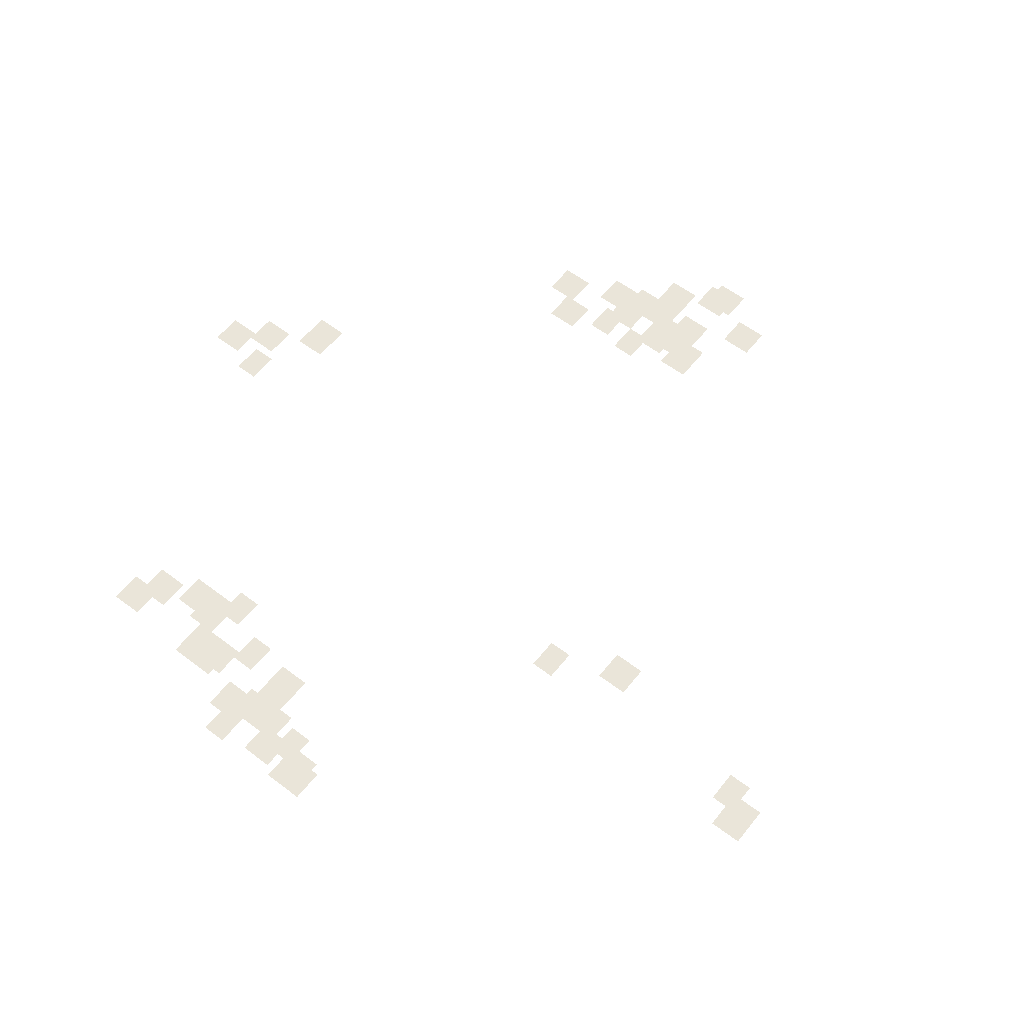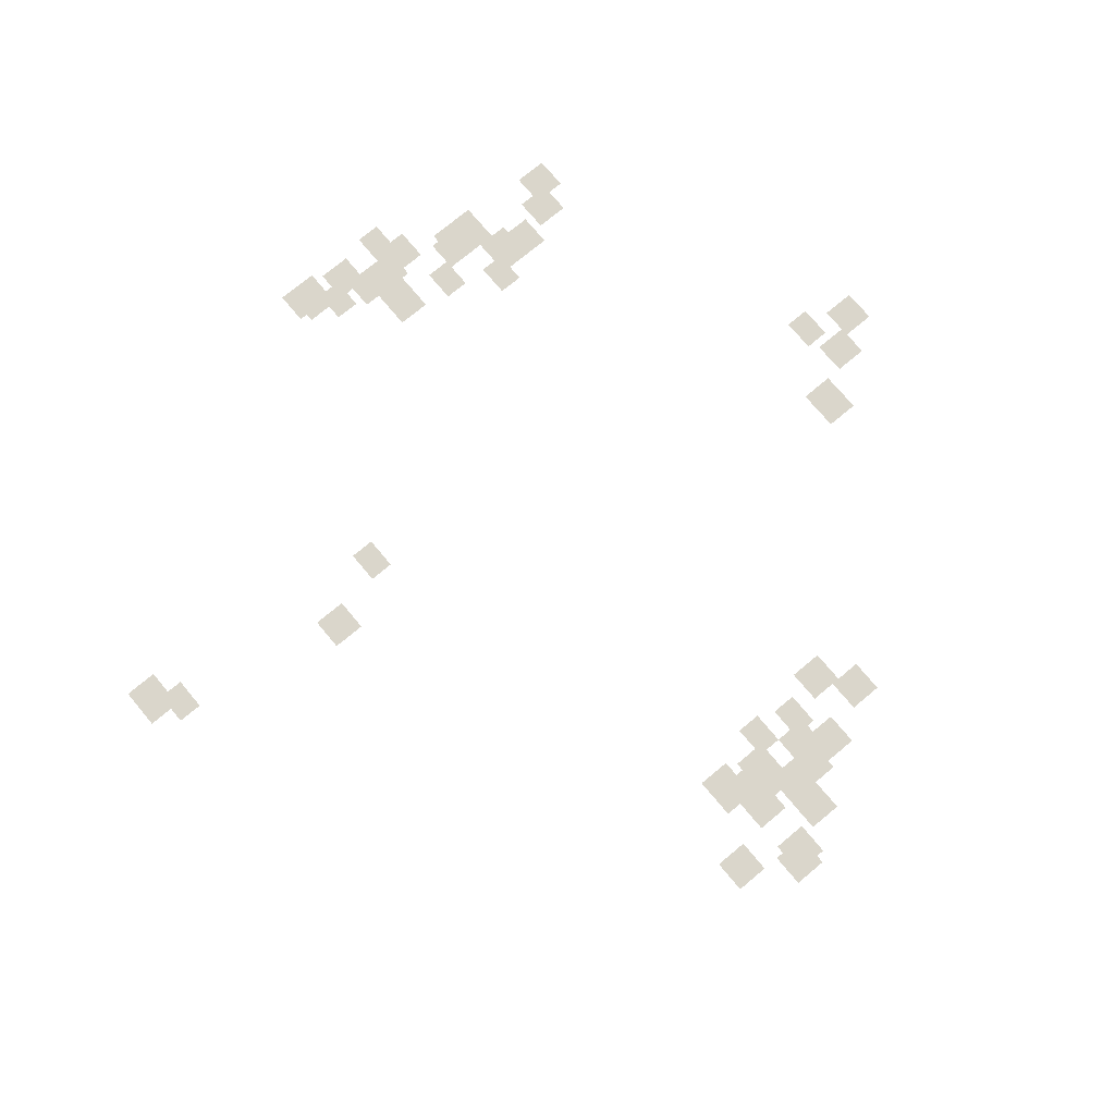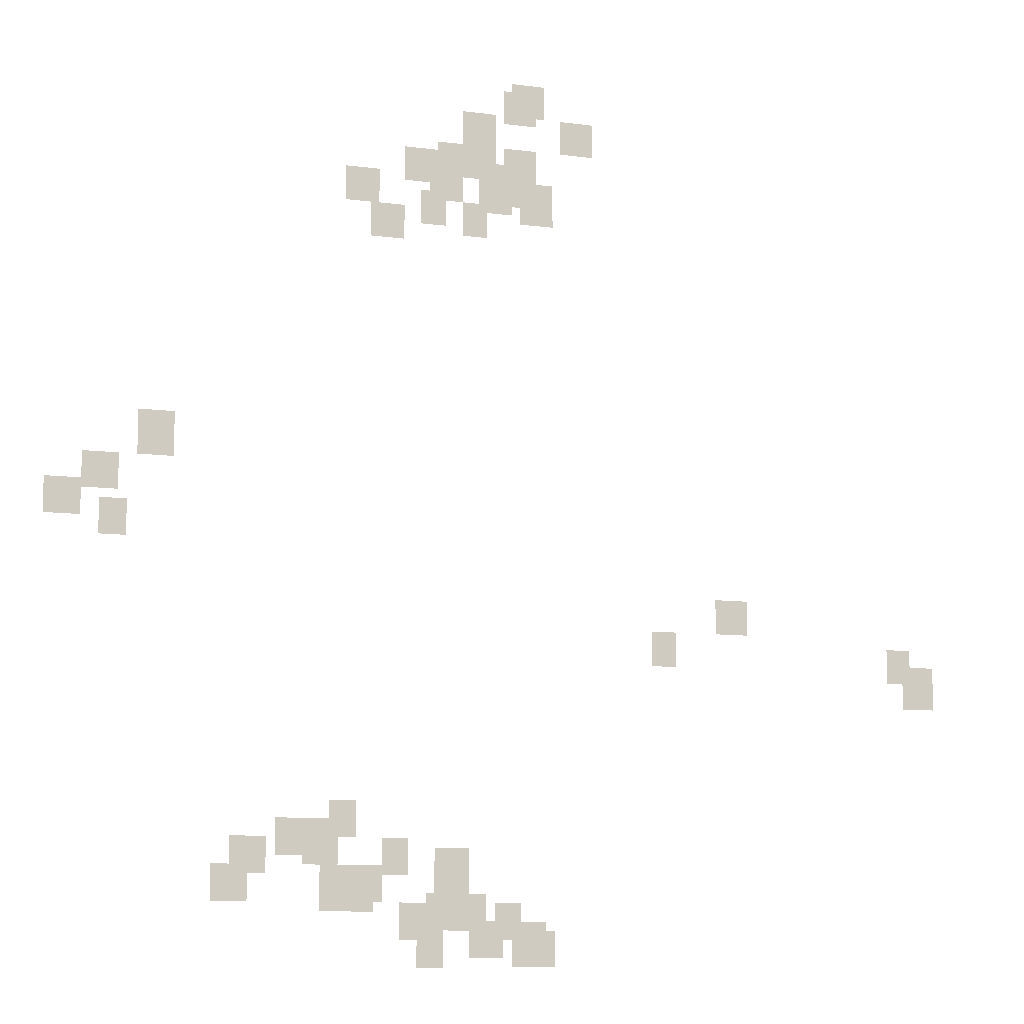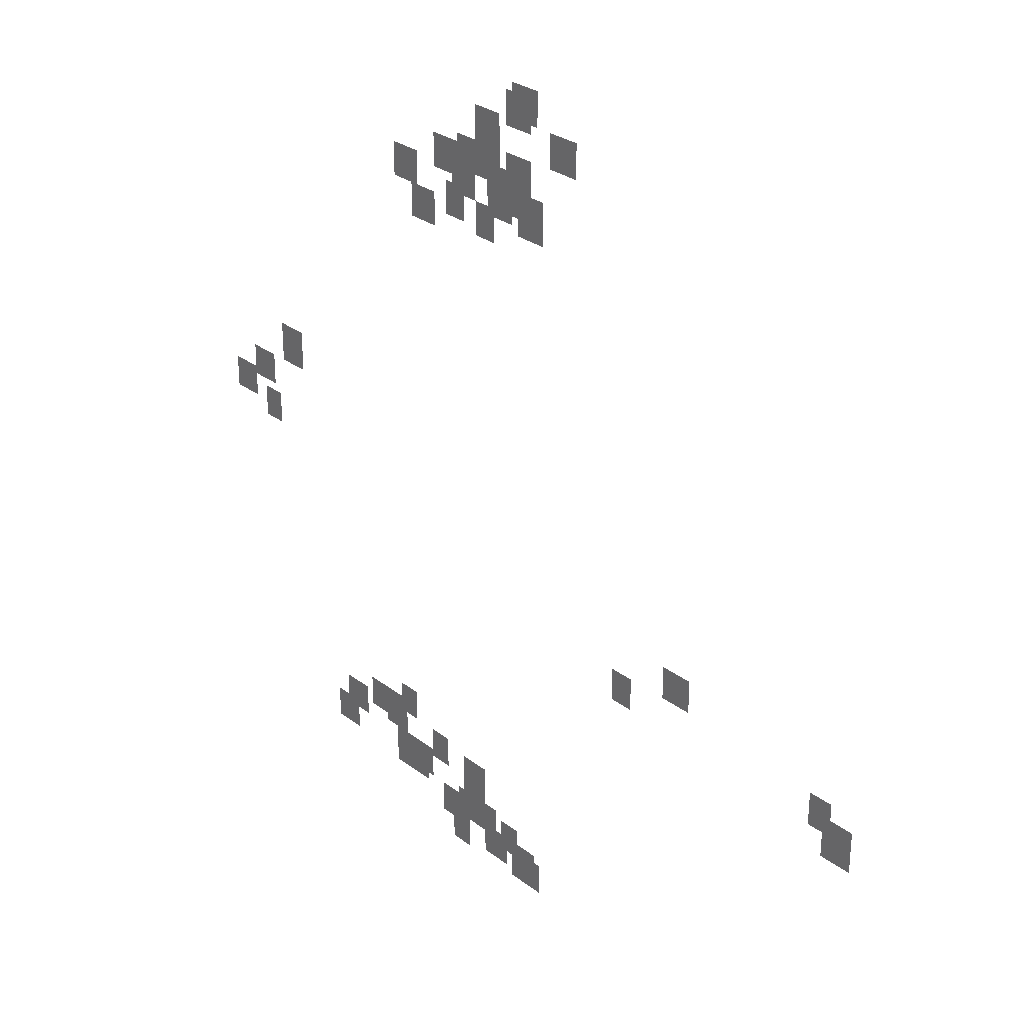
<metadata>
{"format":"obj","ext":"obj","renderer":"f3d","projection":"perspective","resolution":1024,"background":"white","views":[{"elev":58.0,"azim":-141.8,"up":"+Y"},{"elev":73.9,"azim":-39.9,"up":"+Y"},{"elev":-10.0,"azim":161.2,"up":"+Z"},{"elev":28.6,"azim":-131.3,"up":"+Z"}]}
</metadata>
<code>
g Grass_2_Cluster148
v 46.52 0.08803 198.2
v 45.51 0.08803 198.2
v 46.52 0.08803 199.2
v 45.51 0.08803 199.2
v 46.77 0.08803 197.9
v 45.76 0.08803 197.9
v 46.77 0.08803 198.9
v 45.76 0.08803 198.9
v 45 0.08803 197.2
v 43.99 0.08803 197.2
v 45 0.08803 198.2
v 43.99 0.08803 198.2
v 48.04 0.08803 196.9
v 47.03 0.08803 196.9
v 48.04 0.08803 198.2
v 47.03 0.08803 198.2
v 48.04 0.08803 196.1
v 47.03 0.08803 196.1
v 48.04 0.08803 197.2
v 47.03 0.08803 197.2
v 48.8 0.08803 196.1
v 47.79 0.08803 196.1
v 48.8 0.08803 197.2
v 47.79 0.08803 197.2
v 46.77 0.08803 196.1
v 45.76 0.08803 196.1
v 46.77 0.08803 197.2
v 45.76 0.08803 197.2
v 49.81 0.08803 195.9
v 48.8 0.08803 195.9
v 49.81 0.08803 196.9
v 48.8 0.08803 196.9
v 47.03 0.08803 195.4
v 46.01 0.08803 195.4
v 47.03 0.08803 196.7
v 46.01 0.08803 196.7
v 49.05 0.08803 195.4
v 48.04 0.08803 195.4
v 49.05 0.08803 196.4
v 48.04 0.08803 196.4
v 47.53 0.08803 195.1
v 46.52 0.08803 195.1
v 47.53 0.08803 196.1
v 46.52 0.08803 196.1
v 46.27 0.08803 194.9
v 45.25 0.08803 194.9
v 46.27 0.08803 196.1
v 45.25 0.08803 196.1
v 51.59 0.08803 195.1
v 50.57 0.08803 195.1
v 51.59 0.08803 196.1
v 50.57 0.08803 196.1
v 49.31 0.08803 194.6
v 48.55 0.08803 194.6
v 49.31 0.08803 195.6
v 48.55 0.08803 195.6
v 48.04 0.08803 194.4
v 47.28 0.08803 194.4
v 48.04 0.08803 195.4
v 47.28 0.08803 195.4
v 50.83 0.08803 194.1
v 49.81 0.08803 194.1
v 50.83 0.08803 195.1
v 49.81 0.08803 195.1
v 57.41 0.08803 187.3
v 56.4 0.08803 187.3
v 57.41 0.08803 188.5
v 56.4 0.08803 188.5
v 58.93 0.08803 186.3
v 57.92 0.08803 186.3
v 58.93 0.08803 187.3
v 57.92 0.08803 187.3
v 59.95 0.08803 185.5
v 58.93 0.08803 185.5
v 59.95 0.08803 186.5
v 58.93 0.08803 186.5
v 58.43 0.08803 185
v 57.67 0.08803 185
v 58.43 0.08803 186
v 57.67 0.08803 186
v 40.19 0.08803 183
v 39.17 0.08803 183
v 40.19 0.08803 184
v 39.17 0.08803 184
v 42.21 0.08803 182
v 41.45 0.08803 182
v 42.21 0.08803 183
v 41.45 0.08803 183
v 34.61 0.08803 181.7
v 33.85 0.08803 181.7
v 34.61 0.08803 182.7
v 33.85 0.08803 182.7
v 34.11 0.08803 180.9
v 33.1 0.08803 180.9
v 34.11 0.08803 182.2
v 33.1 0.08803 182.2
v 51.84 0.08803 176.9
v 51.08 0.08803 176.9
v 51.84 0.08803 177.9
v 51.08 0.08803 177.9
v 53.36 0.08803 176.4
v 52.35 0.08803 176.4
v 53.36 0.08803 177.4
v 52.35 0.08803 177.4
v 52.6 0.08803 176.1
v 51.59 0.08803 176.1
v 52.6 0.08803 177.4
v 51.59 0.08803 177.4
v 50.32 0.08803 175.9
v 49.56 0.08803 175.9
v 50.32 0.08803 176.9
v 49.56 0.08803 176.9
v 54.63 0.08803 175.9
v 53.61 0.08803 175.9
v 54.63 0.08803 176.9
v 53.61 0.08803 176.9
v 48.8 0.08803 175.4
v 47.79 0.08803 175.4
v 48.8 0.08803 176.6
v 47.79 0.08803 176.6
v 55.13 0.08803 175.1
v 54.12 0.08803 175.1
v 55.13 0.08803 176.1
v 54.12 0.08803 176.1
v 51.08 0.08803 175.1
v 50.32 0.08803 175.1
v 51.08 0.08803 176.1
v 50.32 0.08803 176.1
v 52.09 0.08803 174.9
v 51.08 0.08803 174.9
v 52.09 0.08803 176.1
v 51.08 0.08803 176.1
v 51.33 0.08803 174.9
v 50.57 0.08803 174.9
v 51.33 0.08803 175.9
v 50.57 0.08803 175.9
v 48.04 0.08803 174.4
v 47.28 0.08803 174.4
v 48.04 0.08803 175.4
v 47.28 0.08803 175.4
v 49.05 0.08803 174.4
v 48.04 0.08803 174.4
v 49.05 0.08803 175.4
v 48.04 0.08803 175.4
v 47.03 0.08803 174.1
v 46.27 0.08803 174.1
v 47.03 0.08803 175.1
v 46.27 0.08803 175.1
v 49.81 0.08803 174.1
v 48.8 0.08803 174.1
v 49.81 0.08803 175.1
v 48.8 0.08803 175.1
v 47.79 0.08803 173.6
v 46.77 0.08803 173.6
v 47.79 0.08803 174.6
v 46.77 0.08803 174.6
v 49.31 0.08803 173.3
v 48.55 0.08803 173.3
v 49.31 0.08803 174.4
v 48.55 0.08803 174.4
v 46.52 0.08803 173.3
v 45.51 0.08803 173.3
v 46.52 0.08803 174.6
v 45.51 0.08803 174.6
v 46.01 0.08803 173.3
v 45.25 0.08803 173.3
v 46.01 0.08803 174.4
v 45.25 0.08803 174.4
g Grass_2_Cluster148_0
f 2 3 1
f 2 4 3
f 6 7 5
f 6 8 7
f 10 11 9
f 10 12 11
f 14 15 13
f 14 16 15
f 18 19 17
f 18 20 19
f 22 23 21
f 22 24 23
f 26 27 25
f 26 28 27
f 30 31 29
f 30 32 31
f 34 35 33
f 34 36 35
f 38 39 37
f 38 40 39
f 42 43 41
f 42 44 43
f 46 47 45
f 46 48 47
f 50 51 49
f 50 52 51
f 54 55 53
f 54 56 55
f 58 59 57
f 58 60 59
f 62 63 61
f 62 64 63
f 66 67 65
f 66 68 67
f 70 71 69
f 70 72 71
f 74 75 73
f 74 76 75
f 78 79 77
f 78 80 79
f 82 83 81
f 82 84 83
f 86 87 85
f 86 88 87
f 90 91 89
f 90 92 91
f 94 95 93
f 94 96 95
f 98 99 97
f 98 100 99
f 102 103 101
f 102 104 103
f 106 107 105
f 106 108 107
f 110 111 109
f 110 112 111
f 114 115 113
f 114 116 115
f 118 119 117
f 118 120 119
f 122 123 121
f 122 124 123
f 126 127 125
f 126 128 127
f 130 131 129
f 130 132 131
f 134 135 133
f 134 136 135
f 138 139 137
f 138 140 139
f 142 143 141
f 142 144 143
f 146 147 145
f 146 148 147
f 150 151 149
f 150 152 151
f 154 155 153
f 154 156 155
f 158 159 157
f 158 160 159
f 162 163 161
f 162 164 163
f 166 167 165
f 166 168 167

</code>
